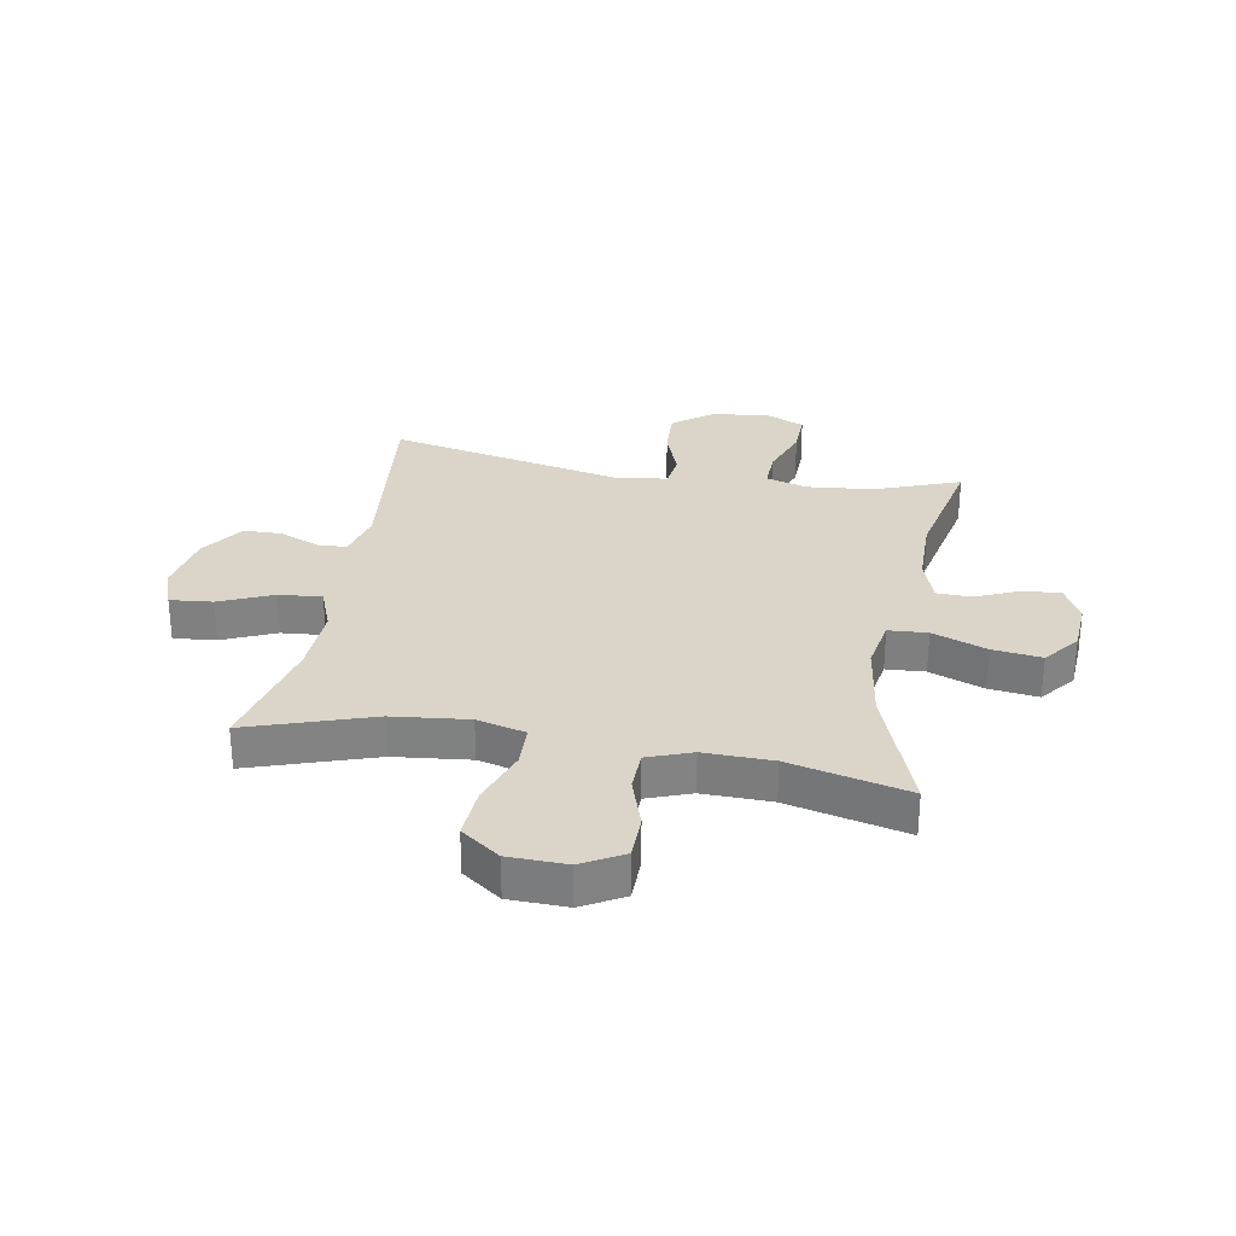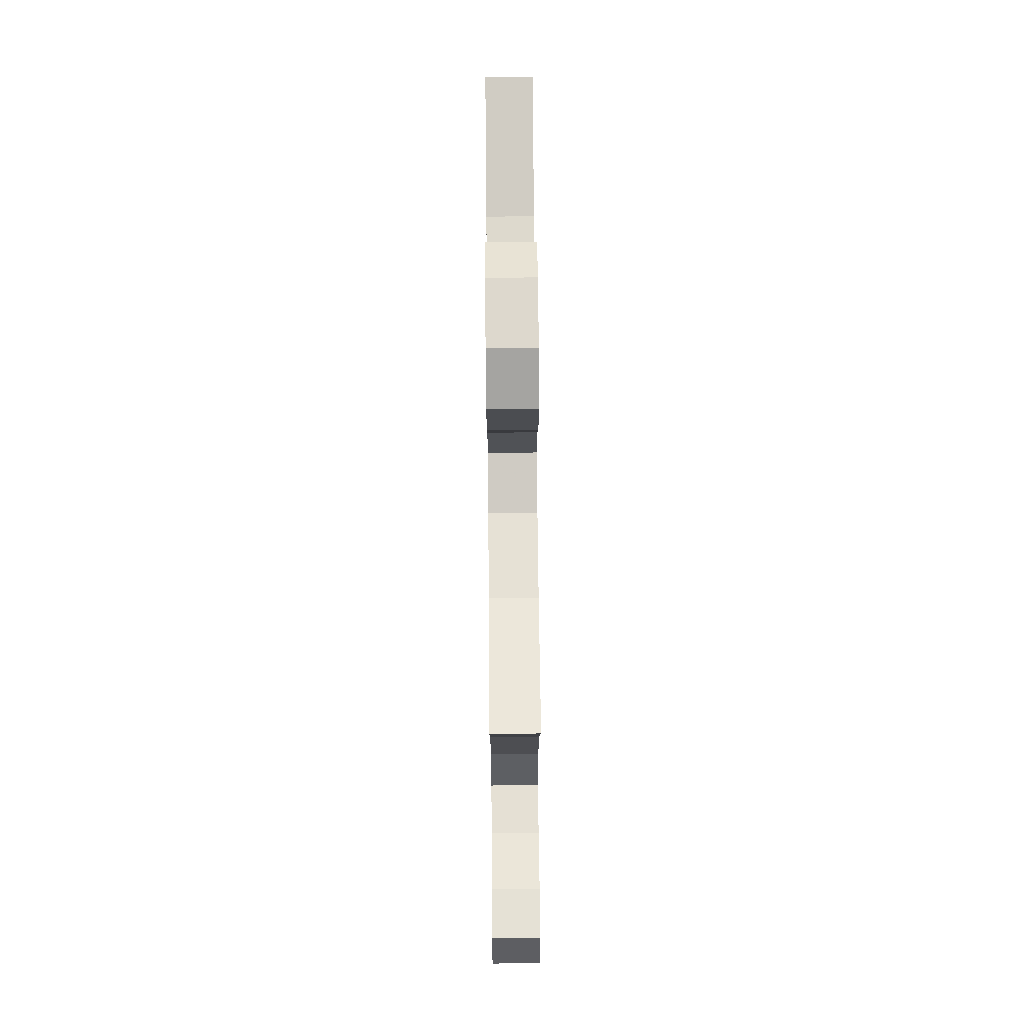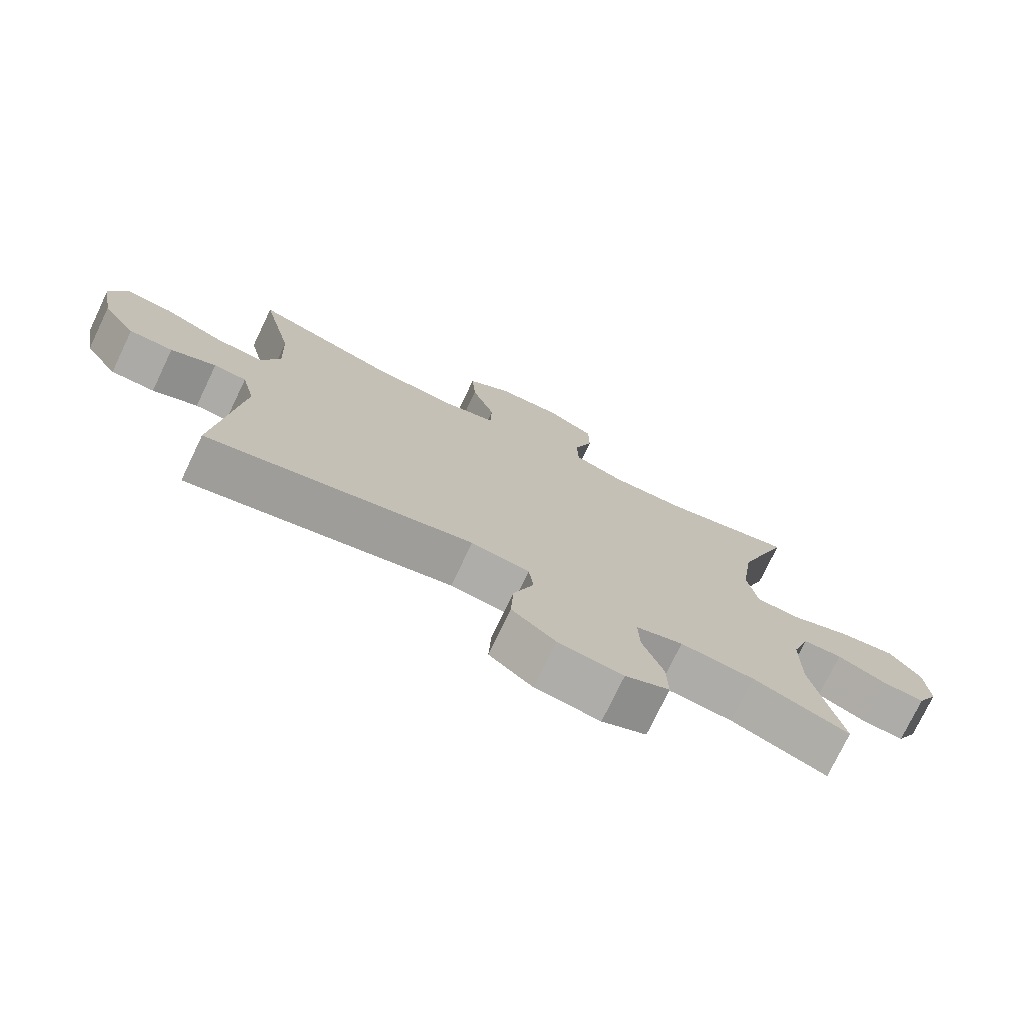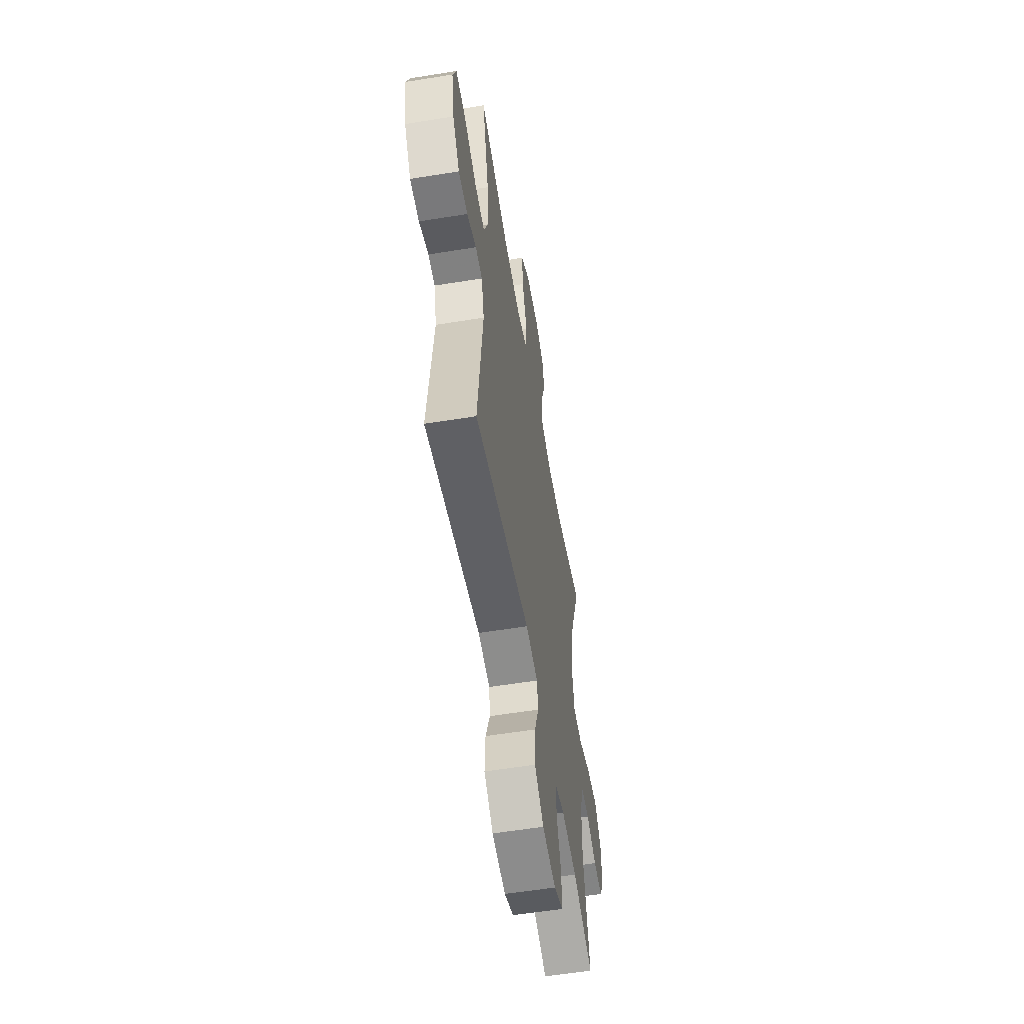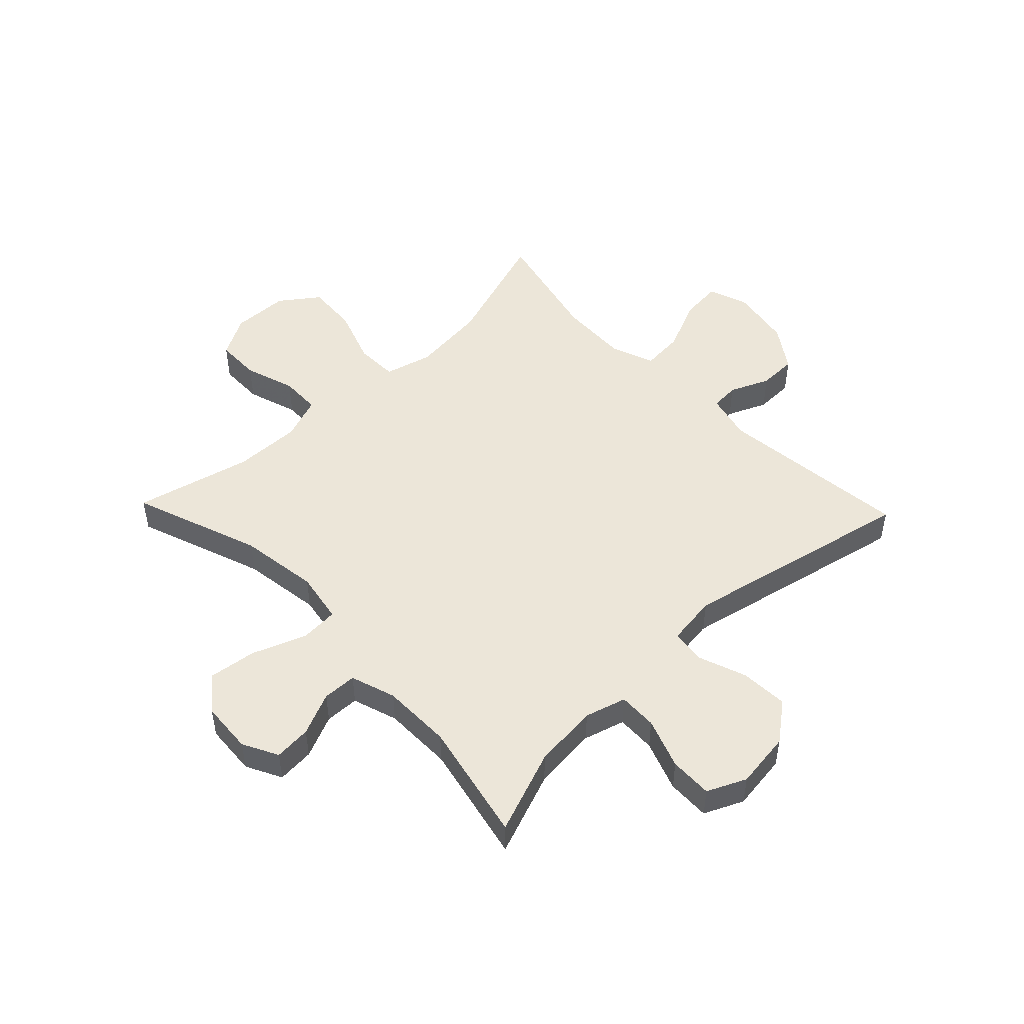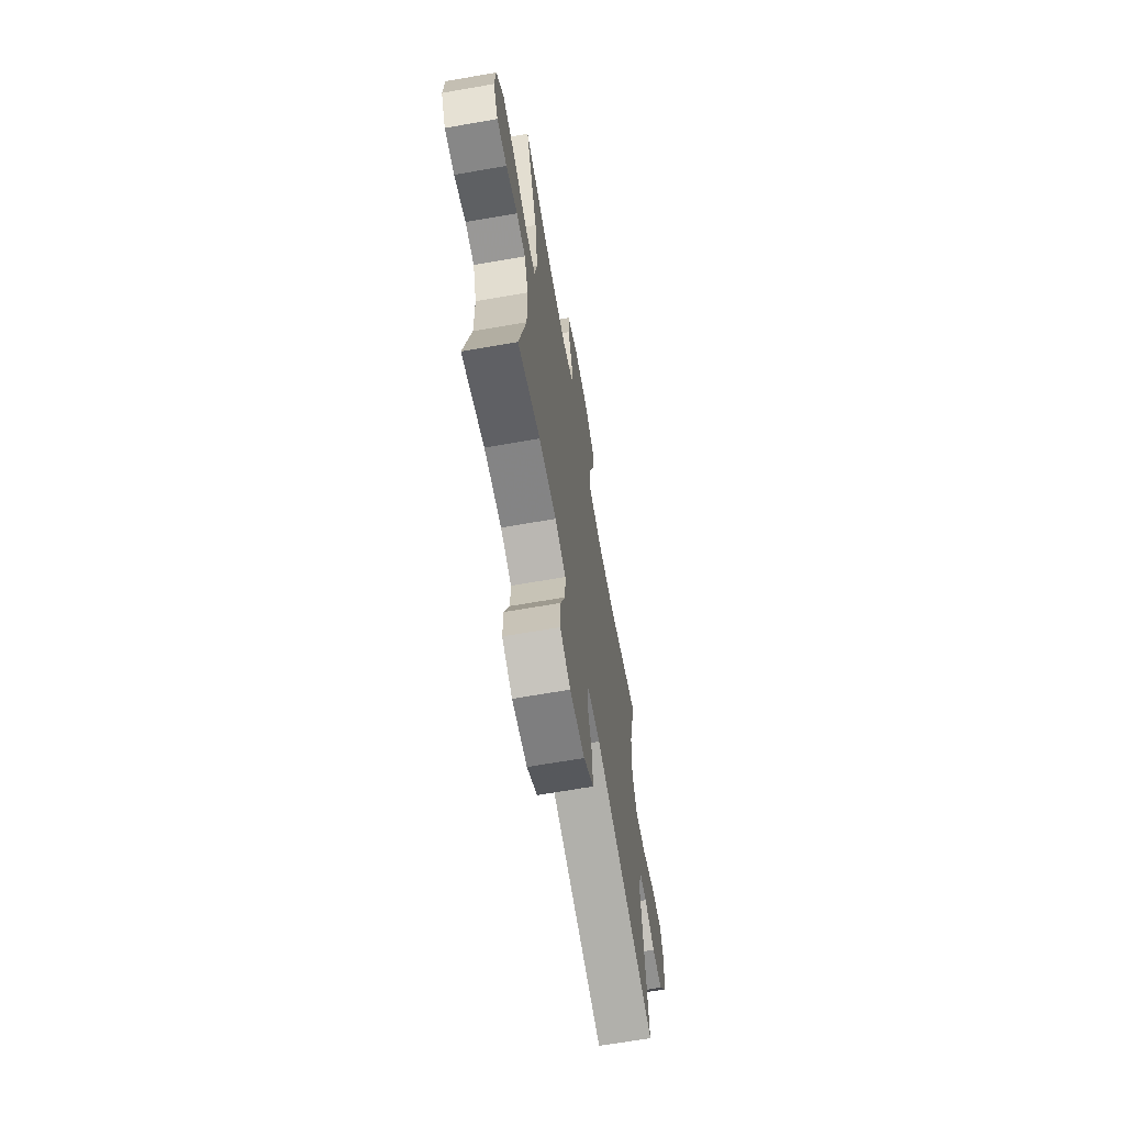
<metadata>
{"format":"obj","ext":"obj","renderer":"f3d","projection":"perspective","resolution":1024,"background":"white","views":[{"elev":29.2,"azim":10.0,"up":"+Y"},{"elev":70.5,"azim":-90.5,"up":"+Z"},{"elev":-75.5,"azim":-25.6,"up":"+Z"},{"elev":-57.0,"azim":-80.4,"up":"+Z"},{"elev":49.4,"azim":136.2,"up":"+Y"},{"elev":-66.8,"azim":99.9,"up":"+Z"}]}
</metadata>
<code>
v -0.5 0.07 0.5
v -0.286 0.07 0.429
v -0.155 0.07 0.415
v -0.071 0.07 0.437
v -0.069 0.07 0.511
v -0.104 0.07 0.611
v -0.11 0.07 0.701
v -0.043 0.07 0.75
v 0.057 0.07 0.753
v 0.128 0.07 0.713
v 0.129 0.07 0.635
v 0.1 0.07 0.546
v 0.102 0.07 0.475
v 0.178 0.07 0.447
v 0.296 0.07 0.45
v 0.5 0.07 0.5
v 0.419 0.07 0.275
v 0.399 0.07 0.136
v 0.415 0.07 0.046
v 0.482 0.07 0.042
v 0.576 0.07 0.078
v 0.66 0.07 0.089
v 0.708 0.07 0.029
v 0.714 0.07 -0.062
v 0.682 0.07 -0.124
v 0.617 0.07 -0.119
v 0.542 0.07 -0.086
v 0.482 0.07 -0.088
v 0.456 0.07 -0.167
v 0.455 0.07 -0.289
v 0.5 0.07 -0.5
v 0.353 0.07 -0.445
v 0.239 0.07 -0.434
v 0.167 0.07 -0.455
v 0.169 0.07 -0.523
v 0.201 0.07 -0.611
v 0.203 0.07 -0.686
v 0.135 0.07 -0.717
v 0.036 0.07 -0.704
v -0.031 0.07 -0.652
v -0.027 0.07 -0.569
v 0.004 0.07 -0.484
v -0.003 0.07 -0.424
v -0.092 0.07 -0.412
v -0.5 0.07 -0.5
v -0.463 0.07 -0.163
v -0.483 0.07 -0.08
v -0.533 0.07 -0.077
v -0.602 0.07 -0.107
v -0.669 0.07 -0.106
v -0.72 0.07 -0.031
v -0.739 0.07 0.075
v -0.714 0.07 0.146
v -0.641 0.07 0.139
v -0.549 0.07 0.099
v -0.475 0.07 0.093
v -0.446 0.07 0.169
v -0.451 0.07 0.291
v -0.5 0 0.5
v -0.286 0 0.429
v -0.155 0 0.415
v -0.071 0 0.437
v -0.069 0 0.511
v -0.104 0 0.611
v -0.11 0 0.701
v -0.043 0 0.75
v 0.057 0 0.753
v 0.128 0 0.713
v 0.129 0 0.635
v 0.1 0 0.546
v 0.102 0 0.475
v 0.178 0 0.447
v 0.296 0 0.45
v 0.5 0 0.5
v 0.419 0 0.275
v 0.399 0 0.136
v 0.415 0 0.046
v 0.482 0 0.042
v 0.576 0 0.078
v 0.66 0 0.089
v 0.708 0 0.029
v 0.714 0 -0.062
v 0.682 0 -0.124
v 0.617 0 -0.119
v 0.542 0 -0.086
v 0.482 0 -0.088
v 0.456 0 -0.167
v 0.455 0 -0.289
v 0.5 0 -0.5
v 0.353 0 -0.445
v 0.239 0 -0.434
v 0.167 0 -0.455
v 0.169 0 -0.523
v 0.201 0 -0.611
v 0.203 0 -0.686
v 0.135 0 -0.717
v 0.036 0 -0.704
v -0.031 0 -0.652
v -0.027 0 -0.569
v 0.004 0 -0.484
v -0.003 0 -0.424
v -0.092 0 -0.412
v -0.5 0 -0.5
v -0.463 0 -0.163
v -0.483 0 -0.08
v -0.533 0 -0.077
v -0.602 0 -0.107
v -0.669 0 -0.106
v -0.72 0 -0.031
v -0.739 0 0.075
v -0.714 0 0.146
v -0.641 0 0.139
v -0.549 0 0.099
v -0.475 0 0.093
v -0.446 0 0.169
v -0.451 0 0.291
f 52 53 54 55
f 52 55 56
f 51 52 56
f 48 49 50 51
f 47 48 51 56
f 46 47 56 57
f 44 45 46
f 43 44 46 57
f 39 40 41 42
f 39 42 43
f 38 39 43
f 35 36 37 38
f 34 35 38 43
f 33 34 43 57
f 30 31 32
f 29 30 32 33
f 28 29 33 57
f 24 25 26 27
f 20 21 22 23
f 20 23 24 27
f 15 16 17
f 14 15 17 18
f 13 14 18 19
f 9 10 11 12
f 9 12 13
f 8 9 13
f 5 6 7 8
f 4 5 8 13
f 3 4 13 19
f 58 1 2
f 58 2 3 19
f 28 57 58 19
f 19 20 27 28
f 113 112 111 110
f 114 113 110
f 114 110 109
f 109 108 107 106
f 114 109 106 105
f 115 114 105 104
f 104 103 102
f 115 104 102 101
f 100 99 98 97
f 101 100 97
f 101 97 96
f 96 95 94 93
f 101 96 93 92
f 115 101 92 91
f 90 89 88
f 91 90 88 87
f 115 91 87 86
f 85 84 83 82
f 81 80 79 78
f 85 82 81 78
f 75 74 73
f 76 75 73 72
f 77 76 72 71
f 70 69 68 67
f 71 70 67
f 71 67 66
f 66 65 64 63
f 71 66 63 62
f 77 71 62 61
f 60 59 116
f 77 61 60 116
f 77 116 115 86
f 86 85 78 77
f 1 59 60 2
f 2 60 61 3
f 3 61 62 4
f 4 62 63 5
f 5 63 64 6
f 6 64 65 7
f 7 65 66 8
f 8 66 67 9
f 9 67 68 10
f 10 68 69 11
f 11 69 70 12
f 12 70 71 13
f 13 71 72 14
f 14 72 73 15
f 15 73 74 16
f 16 74 75 17
f 17 75 76 18
f 18 76 77 19
f 19 77 78 20
f 20 78 79 21
f 21 79 80 22
f 22 80 81 23
f 23 81 82 24
f 24 82 83 25
f 25 83 84 26
f 26 84 85 27
f 27 85 86 28
f 28 86 87 29
f 29 87 88 30
f 30 88 89 31
f 31 89 90 32
f 32 90 91 33
f 33 91 92 34
f 34 92 93 35
f 35 93 94 36
f 36 94 95 37
f 37 95 96 38
f 38 96 97 39
f 39 97 98 40
f 40 98 99 41
f 41 99 100 42
f 42 100 101 43
f 43 101 102 44
f 44 102 103 45
f 45 103 104 46
f 46 104 105 47
f 47 105 106 48
f 48 106 107 49
f 49 107 108 50
f 50 108 109 51
f 51 109 110 52
f 52 110 111 53
f 53 111 112 54
f 54 112 113 55
f 55 113 114 56
f 56 114 115 57
f 57 115 116 58
f 58 116 59 1

</code>
